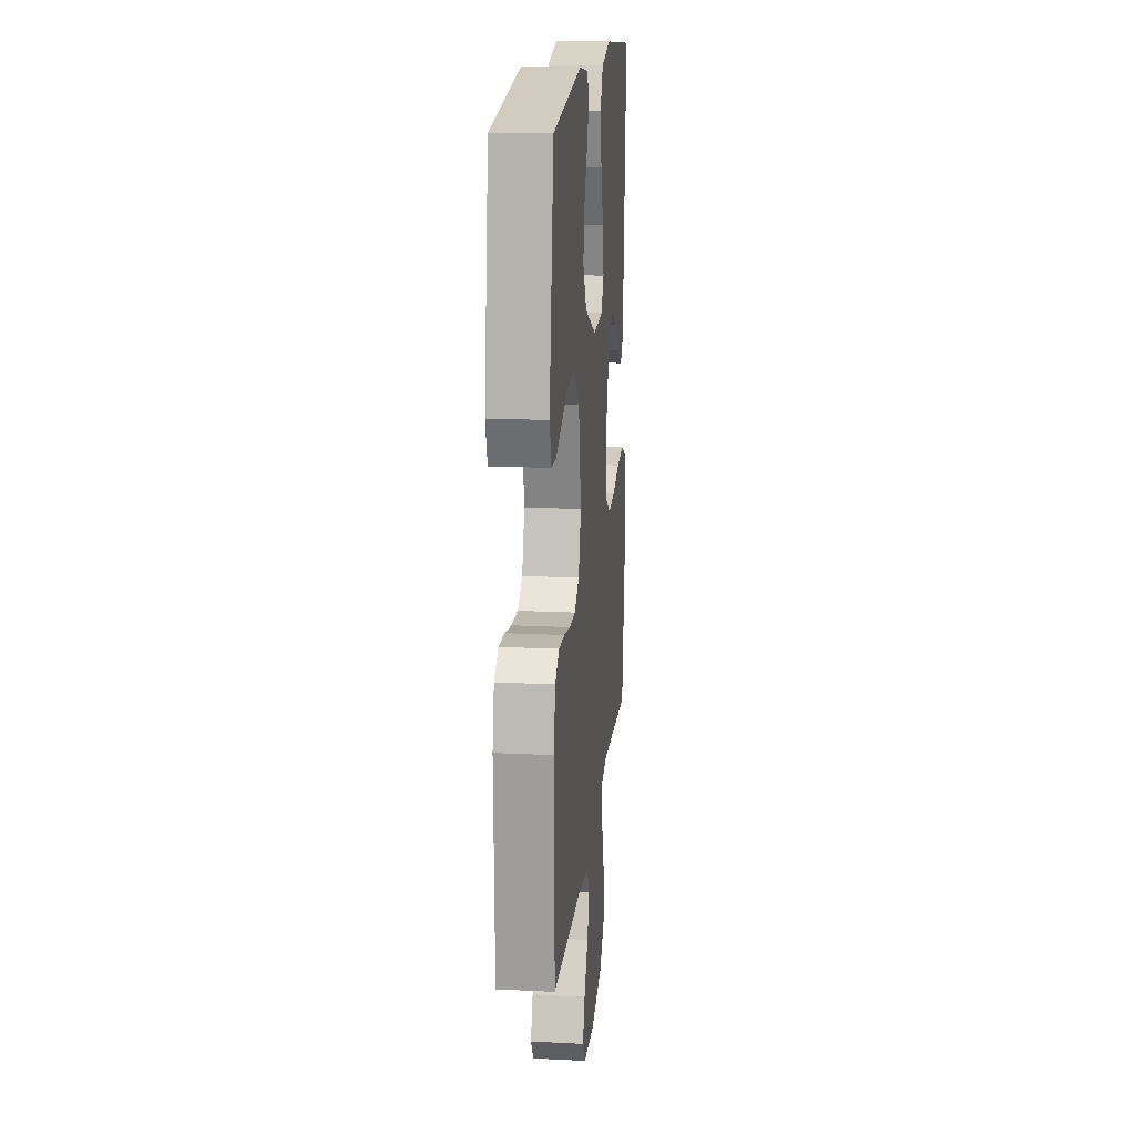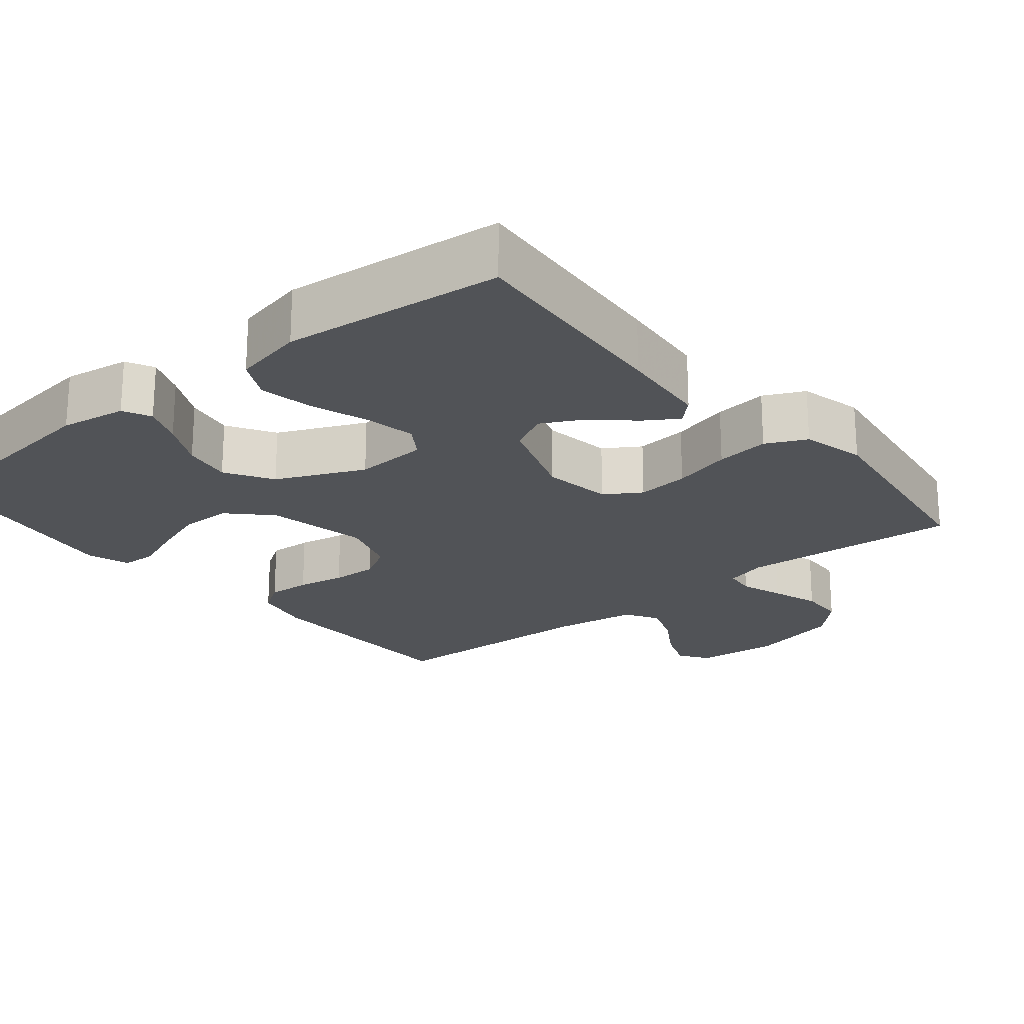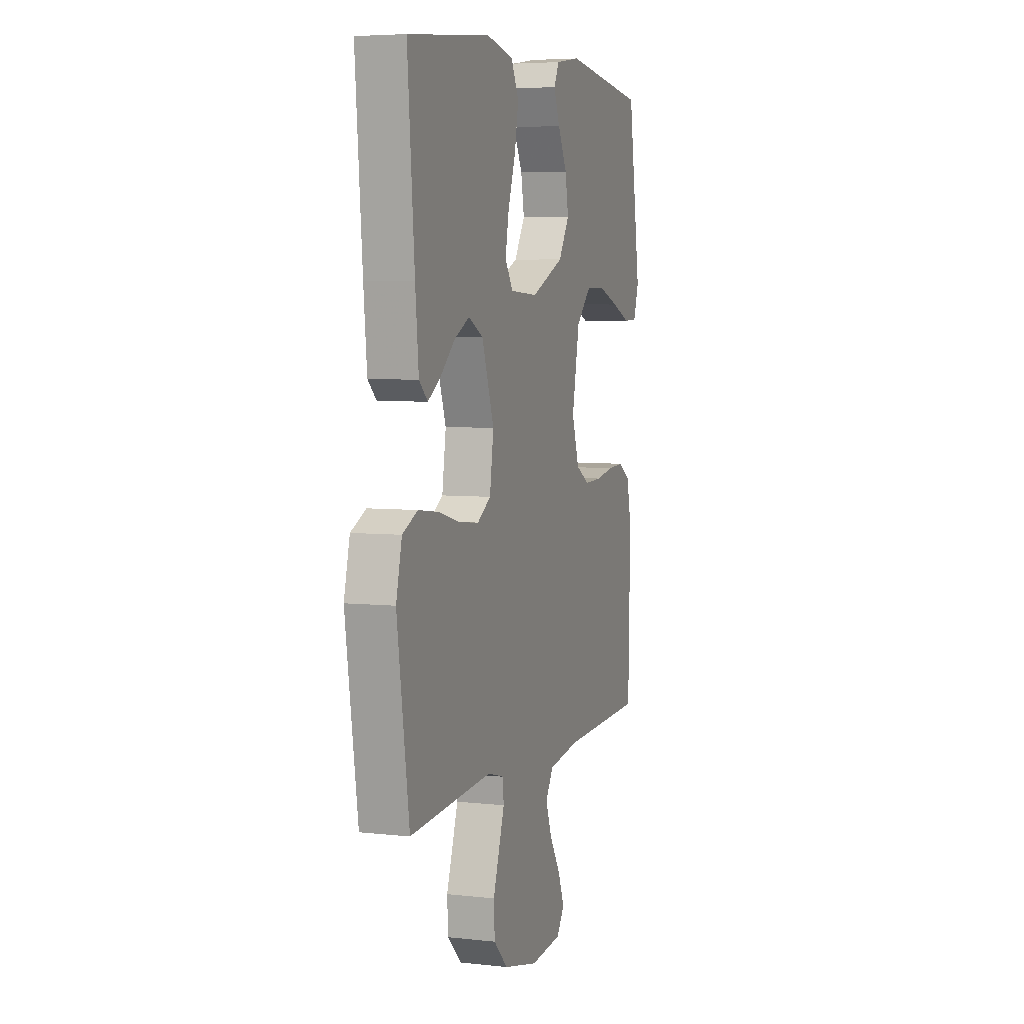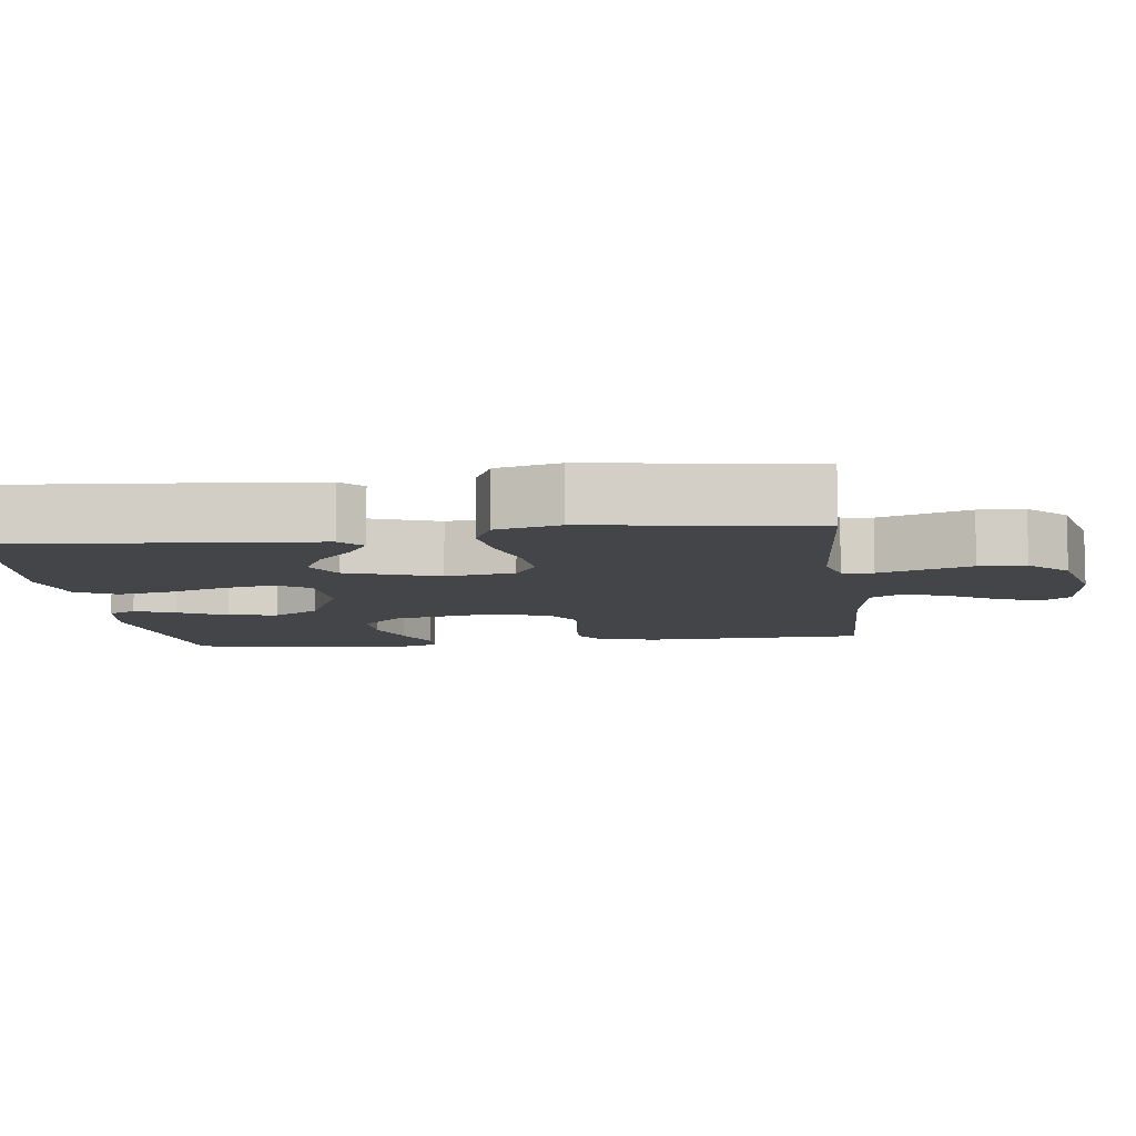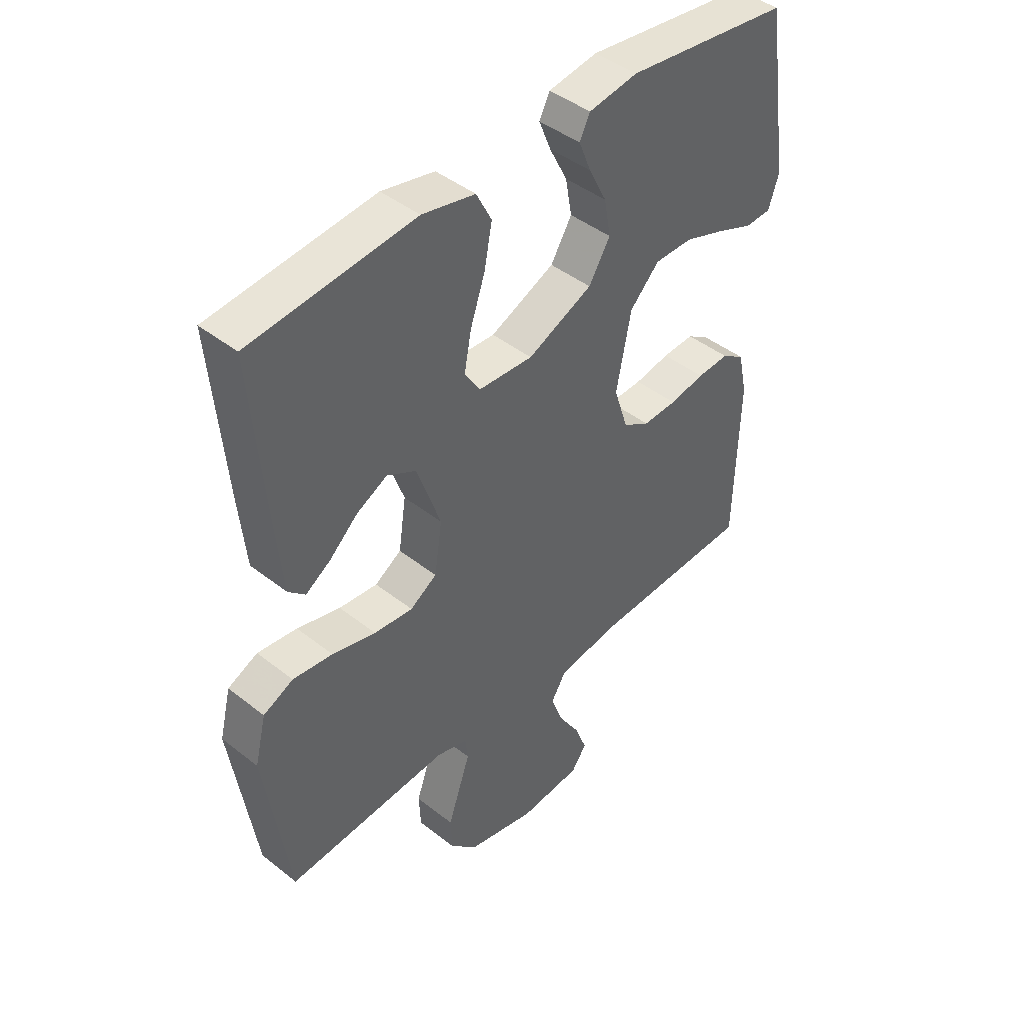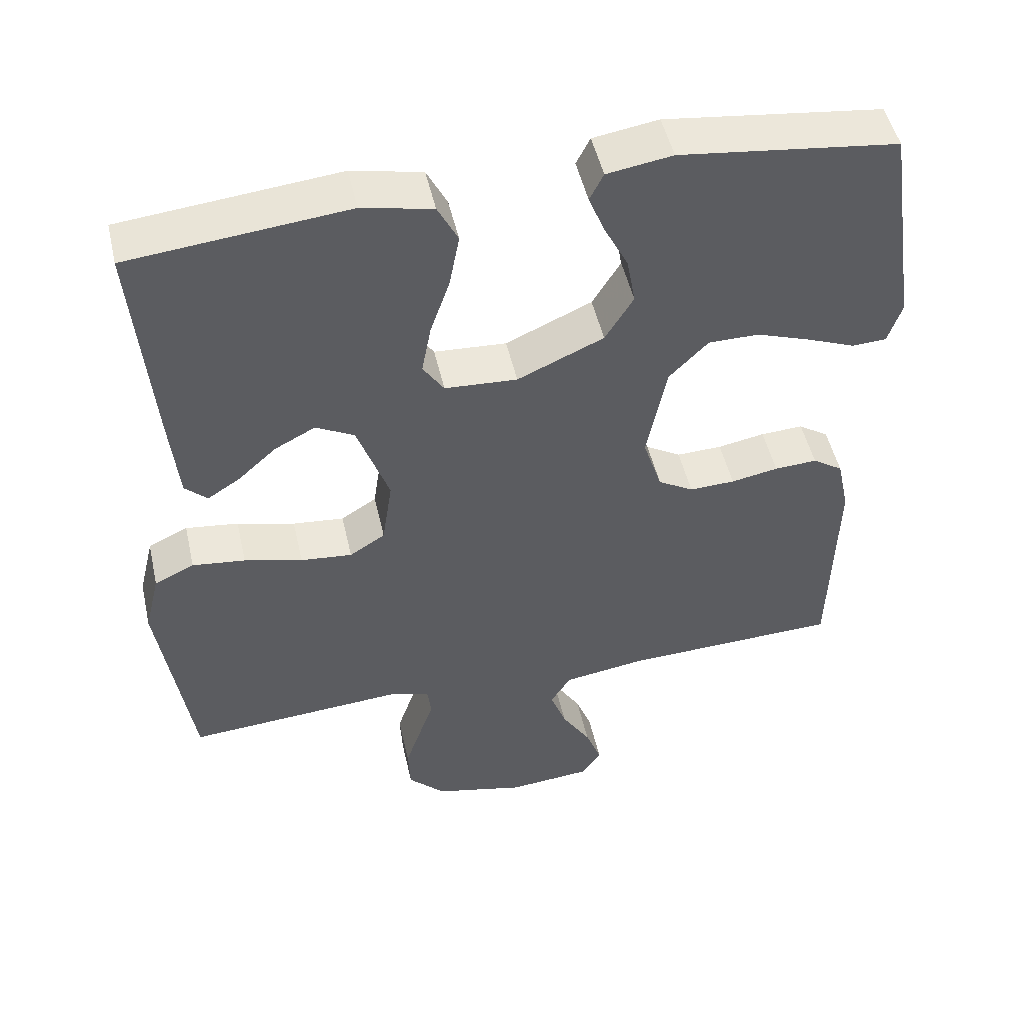
<metadata>
{"format":"obj","ext":"obj","renderer":"f3d","projection":"perspective","resolution":1024,"background":"white","views":[{"elev":17.1,"azim":-84.3,"up":"+Z"},{"elev":-21.7,"azim":39.4,"up":"+Y"},{"elev":5.4,"azim":108.9,"up":"+Z"},{"elev":-8.6,"azim":97.4,"up":"+Y"},{"elev":44.0,"azim":132.7,"up":"+Z"},{"elev":49.6,"azim":167.3,"up":"+Z"}]}
</metadata>
<code>
v -0.5 0.07 0.5
v -0.2 0.07 0.538
v -0.11 0.07 0.524
v -0.091 0.07 0.486
v -0.113 0.07 0.431
v -0.146 0.07 0.366
v -0.158 0.07 0.299
v -0.119 0.07 0.235
v 0 0.07 0.182
v 0.1 0.07 0.188
v 0.129 0.07 0.232
v 0.116 0.07 0.301
v 0.089 0.07 0.38
v 0.075 0.07 0.454
v 0.103 0.07 0.509
v 0.2 0.07 0.53
v 0.5 0.07 0.5
v 0.475 0.07 0.2
v 0.463 0.07 0.076
v 0.432 0.07 0.047
v 0.387 0.07 0.076
v 0.334 0.07 0.124
v 0.278 0.07 0.153
v 0.225 0.07 0.125
v 0.181 0.07 0
v 0.195 0.07 -0.094
v 0.244 0.07 -0.125
v 0.315 0.07 -0.118
v 0.395 0.07 -0.097
v 0.468 0.07 -0.088
v 0.523 0.07 -0.114
v 0.544 0.07 -0.2
v 0.5 0.07 -0.5
v 0.2 0.07 -0.479
v 0.143 0.07 -0.495
v 0.138 0.07 -0.537
v 0.158 0.07 -0.596
v 0.18 0.07 -0.661
v 0.177 0.07 -0.724
v 0.126 0.07 -0.775
v 0 0.07 -0.805
v -0.114 0.07 -0.795
v -0.142 0.07 -0.755
v -0.12 0.07 -0.697
v -0.08 0.07 -0.632
v -0.058 0.07 -0.572
v -0.086 0.07 -0.527
v -0.2 0.07 -0.51
v -0.5 0.07 -0.5
v -0.507 0.07 -0.2
v -0.49 0.07 -0.121
v -0.448 0.07 -0.093
v -0.389 0.07 -0.096
v -0.324 0.07 -0.108
v -0.261 0.07 -0.11
v -0.212 0.07 -0.081
v -0.186 0.07 0
v -0.213 0.07 0.138
v -0.267 0.07 0.193
v -0.337 0.07 0.193
v -0.411 0.07 0.167
v -0.478 0.07 0.14
v -0.526 0.07 0.142
v -0.545 0.07 0.2
v -0.5 0 0.5
v -0.2 0 0.538
v -0.11 0 0.524
v -0.091 0 0.486
v -0.113 0 0.431
v -0.146 0 0.366
v -0.158 0 0.299
v -0.119 0 0.235
v 0 0 0.182
v 0.1 0 0.188
v 0.129 0 0.232
v 0.116 0 0.301
v 0.089 0 0.38
v 0.075 0 0.454
v 0.103 0 0.509
v 0.2 0 0.53
v 0.5 0 0.5
v 0.475 0 0.2
v 0.463 0 0.076
v 0.432 0 0.047
v 0.387 0 0.076
v 0.334 0 0.124
v 0.278 0 0.153
v 0.225 0 0.125
v 0.181 0 0
v 0.195 0 -0.094
v 0.244 0 -0.125
v 0.315 0 -0.118
v 0.395 0 -0.097
v 0.468 0 -0.088
v 0.523 0 -0.114
v 0.544 0 -0.2
v 0.5 0 -0.5
v 0.2 0 -0.479
v 0.143 0 -0.495
v 0.138 0 -0.537
v 0.158 0 -0.596
v 0.18 0 -0.661
v 0.177 0 -0.724
v 0.126 0 -0.775
v 0 0 -0.805
v -0.114 0 -0.795
v -0.142 0 -0.755
v -0.12 0 -0.697
v -0.08 0 -0.632
v -0.058 0 -0.572
v -0.086 0 -0.527
v -0.2 0 -0.51
v -0.5 0 -0.5
v -0.507 0 -0.2
v -0.49 0 -0.121
v -0.448 0 -0.093
v -0.389 0 -0.096
v -0.324 0 -0.108
v -0.261 0 -0.11
v -0.212 0 -0.081
v -0.186 0 0
v -0.213 0 0.138
v -0.267 0 0.193
v -0.337 0 0.193
v -0.411 0 0.167
v -0.478 0 0.14
v -0.526 0 0.142
v -0.545 0 0.2
f 4 5 6
f 3 4 6
f 2 3 6
f 1 2 6
f 64 1 6
f 63 64 6
f 62 63 6
f 61 62 6
f 60 61 6 7
f 59 60 7 8
f 58 59 8 9
f 57 58 9 10
f 56 57 10
f 52 53 54
f 51 52 54
f 50 51 54
f 49 50 54
f 48 49 54
f 47 48 54 55
f 46 47 55 56
f 43 44 45
f 42 43 45
f 41 42 45
f 40 41 45
f 39 40 45
f 38 39 45
f 37 38 45
f 36 37 45
f 35 36 45 46
f 32 33 34
f 31 32 34
f 30 31 34
f 29 30 34
f 28 29 34
f 27 28 34 35
f 35 46 56
f 27 35 56
f 26 27 56
f 20 21 22
f 19 20 22
f 18 19 22
f 17 18 22
f 16 17 22
f 15 16 22
f 14 15 22
f 13 14 22
f 12 13 22 23
f 11 12 23 24
f 25 26 56 10
f 10 11 24 25
f 70 69 68
f 70 68 67
f 70 67 66
f 70 66 65
f 70 65 128
f 70 128 127
f 70 127 126
f 70 126 125
f 71 70 125 124
f 72 71 124 123
f 73 72 123 122
f 74 73 122 121
f 74 121 120
f 118 117 116
f 118 116 115
f 118 115 114
f 118 114 113
f 118 113 112
f 119 118 112 111
f 120 119 111 110
f 109 108 107
f 109 107 106
f 109 106 105
f 109 105 104
f 109 104 103
f 109 103 102
f 109 102 101
f 109 101 100
f 110 109 100 99
f 98 97 96
f 98 96 95
f 98 95 94
f 98 94 93
f 98 93 92
f 99 98 92 91
f 120 110 99
f 120 99 91
f 120 91 90
f 86 85 84
f 86 84 83
f 86 83 82
f 86 82 81
f 86 81 80
f 86 80 79
f 86 79 78
f 86 78 77
f 87 86 77 76
f 88 87 76 75
f 74 120 90 89
f 89 88 75 74
f 1 65 66 2
f 2 66 67 3
f 3 67 68 4
f 4 68 69 5
f 5 69 70 6
f 6 70 71 7
f 7 71 72 8
f 8 72 73 9
f 9 73 74 10
f 10 74 75 11
f 11 75 76 12
f 12 76 77 13
f 13 77 78 14
f 14 78 79 15
f 15 79 80 16
f 16 80 81 17
f 17 81 82 18
f 18 82 83 19
f 19 83 84 20
f 20 84 85 21
f 21 85 86 22
f 22 86 87 23
f 23 87 88 24
f 24 88 89 25
f 25 89 90 26
f 26 90 91 27
f 27 91 92 28
f 28 92 93 29
f 29 93 94 30
f 30 94 95 31
f 31 95 96 32
f 32 96 97 33
f 33 97 98 34
f 34 98 99 35
f 35 99 100 36
f 36 100 101 37
f 37 101 102 38
f 38 102 103 39
f 39 103 104 40
f 40 104 105 41
f 41 105 106 42
f 42 106 107 43
f 43 107 108 44
f 44 108 109 45
f 45 109 110 46
f 46 110 111 47
f 47 111 112 48
f 48 112 113 49
f 49 113 114 50
f 50 114 115 51
f 51 115 116 52
f 52 116 117 53
f 53 117 118 54
f 54 118 119 55
f 55 119 120 56
f 56 120 121 57
f 57 121 122 58
f 58 122 123 59
f 59 123 124 60
f 60 124 125 61
f 61 125 126 62
f 62 126 127 63
f 63 127 128 64
f 64 128 65 1

</code>
